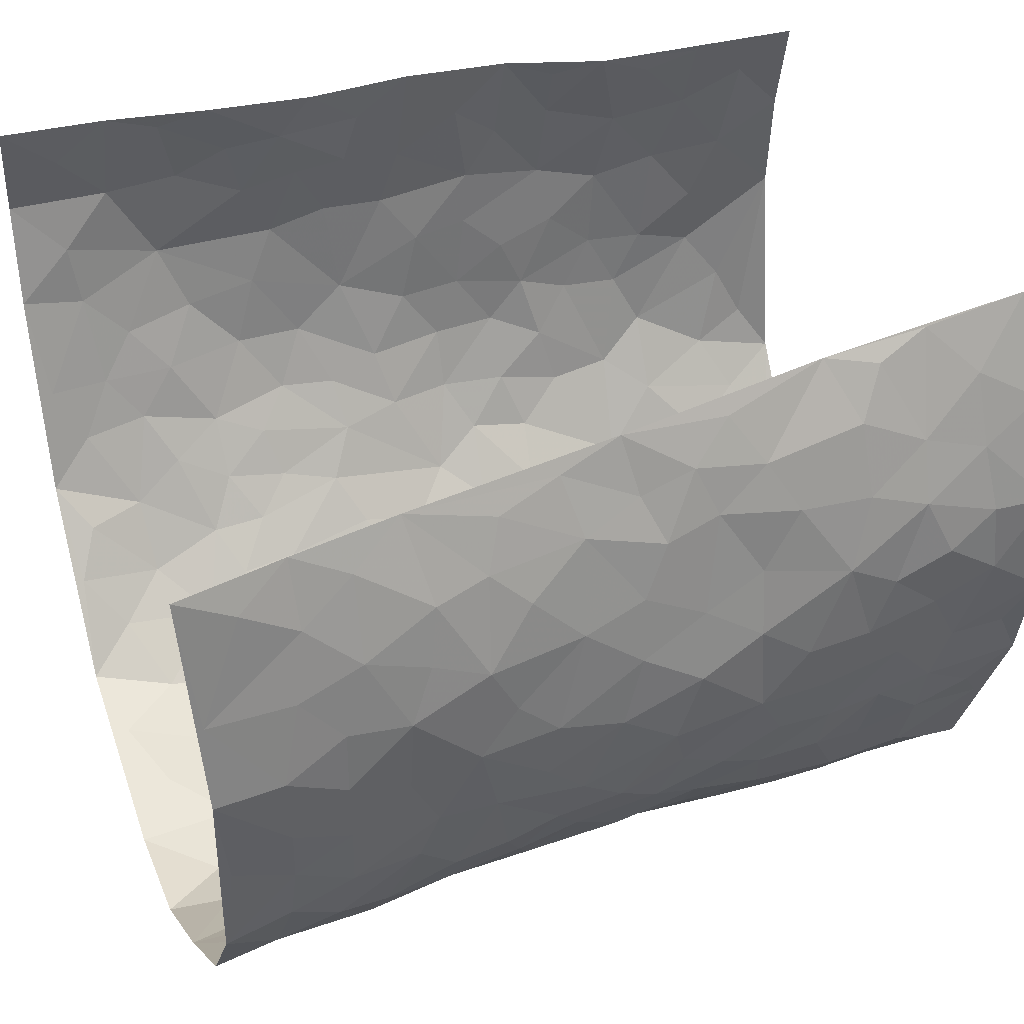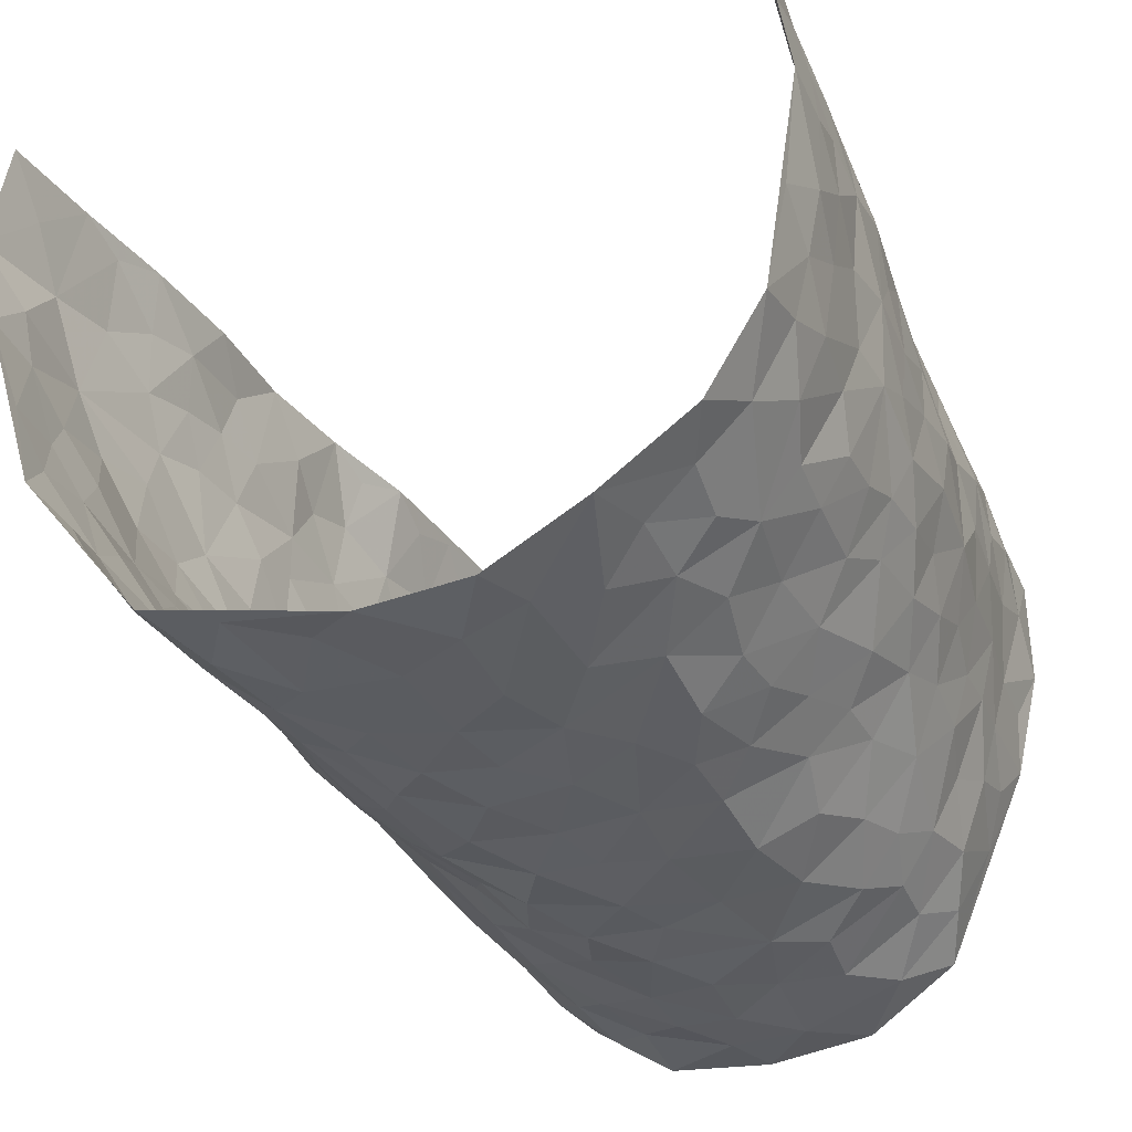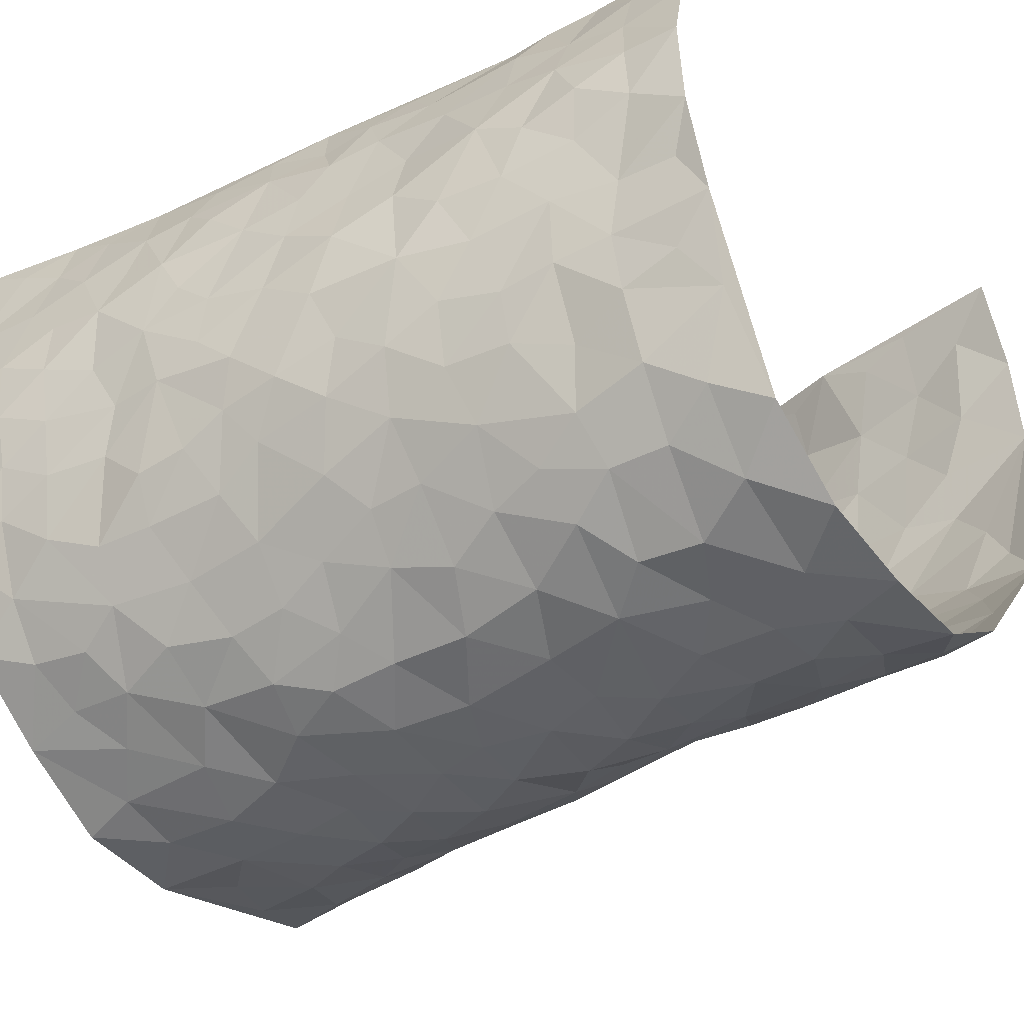
<metadata>
{"format":"obj","ext":"obj","renderer":"f3d","projection":"perspective","resolution":1024,"background":"white","views":[{"elev":38.7,"azim":68.9,"up":"+Z"},{"elev":-34.2,"azim":25.2,"up":"+Z"},{"elev":-43.0,"azim":125.9,"up":"+Z"}]}
</metadata>
<code>
v -0.4522 0.0118 0.452
v -0.3533 1.003 0.4505
v 0.4207 -0.01755 0.4307
v 0.2878 0.9707 0.4625
v -0.441 0.4029 0.271
v -0.4132 0.5099 0.4528
v -0.4395 0.368 0.3322
v 0.008912 -0.0007018 -0.2894
v -0.422 0.2597 0.4524
v -0.4255 0.3473 0.3959
v -0.4509 0.01206 0.213
v -0.4402 0.1366 0.4537
v -0.4403 0.3027 0.1853
v -0.4819 0.01606 0.3329
v -0.4485 0.2993 0.3156
v -0.3763 0.008552 -0.02324
v -0.4383 0.1992 0.4328
v -0.255 0.1691 -0.1827
v -0.4484 0.333 0.251
v -0.4668 0.1333 0.3391
v -0.4577 0.07572 0.3984
v -0.4594 0.07572 0.2732
v -0.4362 0.1367 0.1498
v -0.4485 0.0856 0.2013
v -0.457 0.2196 0.3499
v -0.439 0.2812 0.3849
v -0.462 0.1883 0.2445
v -0.444 0.2198 0.1673
v -0.4247 0.498 0.3387
v -0.4099 0.3846 0.4511
v -0.3981 1.007 0.2082
v -0.3925 0.2291 0.01844
v 0.2572 0.1571 -0.227
v -0.3695 0.7546 0.4481
v -0.2945 0.3972 -0.1253
v -0.412 0.7627 0.2571
v -0.4059 0.8412 0.2739
v -0.4014 0.4507 0.05919
v -0.4043 0.6146 0.07457
v -0.357 1.004 -0.03482
v -0.392 0.695 0.4297
v -0.4151 0.5715 0.1362
v -0.3129 0.7574 -0.1195
v -0.3759 0.2865 -0.004908
v -0.3525 0.2303 -0.04813
v -0.3688 0.1686 -0.01581
v -0.347 0.6415 -0.06817
v -0.2967 0.5638 -0.1313
v 0.1706 0.4716 -0.2791
v -0.2769 0.2238 -0.149
v -0.1759 0.6114 -0.2332
v -0.2974 0.6328 -0.1223
v -0.2644 0.06038 -0.1775
v -0.4035 0.7193 0.101
v -0.319 0.1987 -0.1037
v -0.4204 0.6277 0.3474
v -0.02783 0.3455 -0.3038
v 0.06823 0.3368 -0.3058
v 0.2739 0.4507 -0.1962
v -0.08395 0.5496 -0.3013
v -0.1414 0.5557 -0.2609
v 0.1016 0.6279 -0.3032
v -0.4263 0.3557 0.1069
v -0.4203 0.5837 0.2235
v -0.3732 0.8161 0.4219
v -0.3994 0.137 0.04205
v -0.3012 0.01663 -0.1213
v -0.4342 0.4764 0.2702
v -0.4161 0.1814 0.09655
v -0.4147 0.02688 0.09577
v -0.2266 0.00395 -0.2192
v -0.4185 0.09692 0.09533
v -0.396 0.06073 0.03034
v -0.3381 0.04315 -0.06899
v -0.3527 0.1099 -0.05638
v -0.4136 0.6957 0.3669
v -0.3641 0.8793 0.4416
v -0.4213 0.5187 0.212
v 0.01104 0.996 -0.3188
v -0.42 0.6853 0.2777
v -0.4031 0.3231 0.03966
v -0.3747 0.468 -0.00575
v 0.01691 0.5688 -0.3175
v -0.03961 0.48 -0.3103
v 0.0135 0.4174 -0.3063
v -0.113 0.1268 -0.2709
v -0.3877 0.6783 0.04513
v -0.4119 0.5722 0.3896
v -0.4104 0.7009 0.2067
v -0.3462 0.3023 -0.05854
v -0.4287 0.2765 0.1061
v -0.3714 0.6952 -0.022
v -0.1525 0.4849 -0.2611
v -0.2264 0.4377 -0.2069
v -0.4056 0.6581 0.1218
v 0.0001553 0.1147 -0.2903
v -0.332 0.5151 -0.09597
v -0.2806 0.2913 -0.1417
v -0.2066 0.5056 -0.2195
v -0.162 0.382 -0.2561
v -0.3982 0.6336 0.454
v -0.4117 0.6322 0.1799
v -0.4245 0.5895 0.2885
v -0.3052 0.1139 -0.1338
v -0.3827 0.54 -0.00112
v -0.4305 0.4159 0.1573
v -0.1175 0.3232 -0.2795
v -0.135 0.249 -0.2654
v -0.3745 0.6184 -0.003077
v 0.1187 0.7269 -0.308
v 0.006644 0.2121 -0.2985
v -0.06276 0.2715 -0.2949
v 0.01522 0.2857 -0.2996
v -0.3321 0.3687 -0.07437
v -0.1778 0.1844 -0.2424
v -0.4173 0.4971 0.1288
v -0.396 0.3891 0.0354
v -0.3636 0.3977 -0.02084
v -0.2553 0.5265 -0.173
v -0.2238 0.3523 -0.2065
v -0.2914 0.4707 -0.1399
v -0.2005 0.2723 -0.2259
v -0.08065 0.4088 -0.2985
v -0.4062 0.5397 0.06923
v -0.08164 0.1966 -0.2858
v -0.1964 0.0945 -0.2359
v -0.317 0.2624 -0.09872
v -0.4256 0.4476 0.4018
v -0.4331 0.4306 0.3416
v 0.1027 0.4199 -0.3029
v 0.2117 0.2362 -0.2554
v 0.09269 0.5148 -0.3066
v 0.02941 0.4854 -0.3105
v 0.1744 0.3905 -0.282
v 0.3976 0.4857 0.262
v 0.2166 0.4323 -0.249
v 0.2587 0.313 -0.2233
v 0.1686 0.5659 -0.2869
v 0.1339 0.9959 -0.307
v -0.2399 0.6224 -0.1809
v 0.3248 0.8785 -0.08296
v 0.3362 0.9953 -0.01579
v -0.1886 0.7802 -0.247
v -0.04751 0.8621 -0.3163
v -0.2664 0.3516 -0.1596
v -0.3523 0.5711 -0.05691
v -0.06112 0.05202 -0.2678
v -0.1431 0.02234 -0.2459
v 0.1345 -0.001339 -0.2871
v 0.02434 0.8583 -0.3226
v -0.006345 0.6973 -0.3186
v 0.3681 0.1986 -0.1092
v 0.3099 0.29 -0.1672
v 0.4096 0.5248 0.06312
v 0.3859 0.5458 0.000859
v 0.3918 0.1375 -0.08326
v 0.4044 0.2277 -0.01361
v 0.352 0.3623 -0.1075
v 0.03295 0.6385 -0.3134
v -0.04925 0.6254 -0.3136
v -0.1285 0.7282 -0.2791
v -0.07496 0.6915 -0.3052
v -0.04857 0.7891 -0.3124
v -0.1211 0.6316 -0.2848
v 0.03184 0.7722 -0.3206
v 0.2371 0.9956 -0.2403
v -0.00786 0.9245 -0.3213
v -0.2312 0.8464 -0.2127
v -0.1776 0.8792 -0.2588
v -0.2645 0.7823 -0.1783
v -0.2109 0.9982 -0.2332
v -0.197 0.6965 -0.233
v -0.2607 0.7024 -0.1688
v -0.1253 0.8276 -0.2878
v -0.111 0.9945 -0.3042
v 0.2189 0.7443 -0.2593
v 0.1791 0.6654 -0.279
v 0.2899 0.5946 -0.1726
v 0.2454 0.5221 -0.2213
v 0.2526 0.6641 -0.2229
v 0.3354 0.7434 -0.08868
v 0.3087 0.6823 -0.1518
v 0.2668 0.7315 -0.2099
v 0.07994 0.9266 -0.3201
v 0.08911 0.8214 -0.3095
v 0.1552 0.8555 -0.2972
v 0.2391 0.8716 -0.2347
v 0.2873 0.7922 -0.181
v 0.2275 0.5941 -0.2455
v -0.3926 0.8756 0.3562
v -0.4048 0.8259 0.1564
v -0.4016 0.7833 0.3431
v -0.3869 1.007 0.3313
v -0.375 0.9466 0.3954
v -0.3931 0.9296 0.2845
v -0.4004 0.8945 0.2071
v -0.3904 0.9377 0.07911
v -0.4051 0.8952 0.1356
v -0.409 0.7555 0.1611
v -0.3902 0.8222 0.03319
v -0.4012 0.7901 0.09568
v -0.3703 0.9084 -0.01398
v -0.3024 0.8815 -0.1137
v -0.3768 0.9677 0.01924
v -0.3433 0.8211 -0.05059
v -0.333 0.9414 -0.07298
v -0.2737 0.9753 -0.1524
v -0.3741 0.7677 -0.01276
v -0.2646 0.9032 -0.175
v -0.2258 0.9307 -0.2249
v 0.1648 0.7825 -0.2922
v 0.2449 0.8027 -0.2336
v 0.1942 0.9305 -0.2794
v 0.3126 0.8109 -0.1135
v 0.2934 0.8795 -0.1654
v 0.2947 0.9798 -0.1163
v 0.2652 0.9362 -0.2057
v 0.324 0.9458 -0.06298
v 0.3296 0.4934 -0.1339
v 0.2902 0.5283 -0.1735
v 0.3708 0.6039 -0.03715
v 0.343 0.6642 -0.08216
v 0.3365 0.5877 -0.1076
v 0.3282 0.1918 -0.1656
v 0.3891 0.3354 -0.05019
v 0.368 0.5225 -0.06301
v 0.3109 0.3881 -0.1613
v -0.1096 0.9121 -0.2927
v -0.1653 0.9562 -0.2736
v 0.307 0.1339 -0.1901
v 0.4345 0.01291 0.06428
v 0.2072 0.3315 -0.2651
v 0.2592 0.3842 -0.2181
v 0.4174 0.2463 0.04662
v 0.3662 0.9883 0.23
v 0.3739 0.2285 0.4335
v 0.3504 0.8106 -0.02033
v 0.4103 0.4806 0.1889
v 0.354 0.7452 -0.0264
v 0.3431 0.4753 0.4416
v 0.431 0.2898 0.1335
v 0.3931 0.468 -0.01908
v 0.4283 0.302 0.2427
v 0.4118 0.4146 0.02857
v 0.4139 0.004282 -0.05839
v 0.09984 0.2489 -0.2975
v 0.4128 0.07879 -0.03883
v 0.1441 0.3159 -0.2899
v 0.361 0.2684 -0.111
v 0.4111 0.2505 0.3358
v 0.4152 0.4584 0.1111
v 0.4284 0.08168 0.03306
v 0.3665 0.4265 -0.07481
v 0.4203 0.3697 0.07363
v 0.2774 0.2324 -0.211
v 0.3919 0.2726 -0.0563
v 0.2596 0.07829 -0.2191
v 0.3492 0.003407 -0.162
v 0.2455 0.0009486 -0.2309
v 0.205 0.113 -0.2537
v 0.07865 0.1664 -0.3022
v 0.1532 0.1872 -0.2803
v 0.4307 0.1457 0.0704
v 0.4107 0.4131 0.2454
v 0.4371 0.2136 0.2097
v 0.4444 0.07798 0.1049
v 0.4229 0.3807 0.1362
v 0.4258 0.333 0.1838
v 0.3999 0.3107 0.3491
v 0.3953 0.5586 0.2194
v 0.4427 0.141 0.1495
v 0.4402 0.1423 0.2218
v 0.4088 0.3546 0.3065
v 0.3776 0.3299 0.4035
v 0.3844 0.4218 0.3529
v 0.4196 0.3117 0.0465
v 0.4357 0.09516 0.2768
v 0.3165 0.06406 -0.1809
v 0.3701 0.07097 -0.1233
v 0.08173 0.07402 -0.2957
v 0.1517 0.06918 -0.2775
v 0.3048 0.7218 0.449
v 0.4504 0.07327 0.1867
v 0.429 0.212 0.1168
v 0.3601 0.4023 0.4227
v 0.3642 0.4902 0.3734
v 0.425 0.2397 0.2705
v 0.417 0.1489 -0.00867
v 0.4557 -0.004069 0.186
v 0.3928 0.3941 -0.02781
v 0.42 0.04688 0.3939
v 0.3953 0.1057 0.4317
v 0.4277 0.1681 0.2997
v 0.4183 0.1091 0.3547
v 0.4414 -0.001771 0.2816
v 0.3998 0.1697 0.3944
v 0.4109 0.5518 0.1401
v 0.3978 0.6273 0.1696
v 0.3953 0.6347 0.06267
v 0.3704 0.6765 0.3064
v 0.3848 0.7678 0.1165
v 0.3341 0.6006 0.4264
v 0.3813 0.6309 0.245
v 0.371 0.5793 0.3287
v 0.3884 0.735 0.2188
v 0.3826 0.5154 0.3173
v 0.3577 0.5544 0.387
v 0.3539 0.6399 0.3673
v 0.3948 0.689 0.1209
v 0.378 0.7219 0.04854
v 0.3693 0.6735 -0.008529
v 0.3464 0.834 0.34
v 0.3804 0.8632 0.203
v 0.3672 0.7622 0.2971
v 0.3422 0.7569 0.3795
v 0.3708 0.8316 0.2704
v 0.2977 0.8465 0.4532
v 0.3838 0.7951 0.1818
v 0.315 0.7858 0.4328
v 0.368 0.9212 0.2353
v 0.3321 0.9799 0.3486
v 0.3661 0.9927 0.105
v 0.3485 0.91 0.312
v 0.3219 0.9059 0.3944
v 0.3717 0.928 0.1542
v 0.353 0.8972 0.04887
v 0.3429 0.8792 -0.01638
v 0.3483 0.9656 0.04477
v 0.3668 0.8185 0.05723
v 0.3728 0.8554 0.1262
f 29 6 128
f 12 21 20
f 26 10 9
f 55 45 46
f 27 19 15
f 26 9 17
f 101 6 88
f 12 1 21
f 7 15 19
f 125 86 96
f 84 123 85
f 129 29 128
f 25 27 15
f 12 20 17
f 73 75 66
f 22 14 11
f 26 17 25
f 9 12 17
f 25 15 26
f 5 129 7
f 52 146 48
f 55 18 50
f 7 19 5
f 20 27 25
f 124 82 105
f 41 76 34
f 20 14 22
f 14 20 21
f 14 21 1
f 24 22 11
f 24 27 22
f 72 66 69
f 69 32 91
f 70 24 11
f 24 23 27
f 17 20 25
f 27 20 22
f 10 15 7
f 10 26 15
f 23 28 27
f 27 13 19
f 28 23 69
f 13 27 28
f 119 121 94
f 10 7 129
f 6 30 128
f 9 10 30
f 36 192 80
f 80 102 89
f 118 81 44
f 64 103 78
f 115 126 86
f 45 32 46
f 91 63 13
f 129 68 29
f 95 87 54
f 95 54 199
f 202 40 204
f 82 97 105
f 29 88 6
f 18 55 104
f 148 126 71
f 38 82 124
f 50 18 122
f 117 82 38
f 5 19 106
f 82 117 118
f 80 64 102
f 127 45 55
f 194 77 190
f 98 35 114
f 39 124 105
f 127 50 98
f 106 19 13
f 66 75 46
f 39 95 42
f 63 117 38
f 95 89 102
f 101 56 76
f 51 140 99
f 18 53 126
f 62 83 132
f 45 127 90
f 112 113 57
f 103 29 68
f 130 85 58
f 109 39 105
f 35 94 121
f 113 246 58
f 151 165 163
f 120 100 94
f 114 127 98
f 192 190 65
f 95 39 87
f 36 191 37
f 67 104 74
f 56 101 88
f 13 63 106
f 192 34 76
f 268 241 243
f 108 115 125
f 93 84 60
f 133 84 85
f 156 288 157
f 101 76 41
f 80 103 64
f 105 97 146
f 99 61 51
f 92 109 47
f 125 96 111
f 158 227 153
f 75 104 55
f 69 66 32
f 81 91 32
f 106 78 68
f 42 64 78
f 77 34 65
f 24 70 72
f 75 73 16
f 16 71 67
f 2 34 77
f 13 28 91
f 103 56 88
f 56 80 76
f 72 69 23
f 11 16 70
f 16 73 70
f 16 67 74
f 115 18 126
f 24 72 23
f 73 72 70
f 16 74 75
f 72 73 66
f 32 45 44
f 84 83 60
f 66 46 32
f 78 106 116
f 117 63 81
f 67 53 104
f 103 68 78
f 69 91 28
f 36 80 89
f 106 38 116
f 106 68 5
f 81 118 117
f 62 132 138
f 32 44 81
f 53 67 71
f 57 58 85
f 123 100 107
f 93 60 61
f 33 230 224
f 8 96 147
f 132 133 130
f 140 48 119
f 93 100 123
f 122 98 50
f 164 60 160
f 53 71 126
f 125 112 108
f 193 194 195
f 75 55 46
f 63 91 81
f 56 103 80
f 196 198 31
f 18 104 53
f 121 48 97
f 38 106 63
f 118 97 82
f 97 35 121
f 51 172 140
f 130 134 49
f 87 39 109
f 288 252 263
f 97 114 35
f 47 43 92
f 57 113 58
f 248 130 58
f 34 101 41
f 114 90 127
f 116 124 42
f 145 94 35
f 118 114 97
f 167 79 175
f 98 145 35
f 85 123 57
f 43 47 52
f 199 36 89
f 42 78 116
f 159 83 62
f 88 29 103
f 74 104 75
f 118 44 90
f 173 140 172
f 42 95 102
f 190 192 37
f 65 190 77
f 89 95 199
f 125 111 112
f 92 87 109
f 18 115 122
f 177 180 176
f 112 57 107
f 109 105 146
f 93 94 100
f 285 286 275
f 96 86 147
f 137 232 131
f 57 123 107
f 87 92 208
f 49 134 136
f 132 130 49
f 161 164 162
f 50 127 55
f 122 108 107
f 122 107 100
f 48 140 52
f 118 90 114
f 99 119 94
f 123 84 93
f 36 37 192
f 48 121 119
f 120 122 100
f 39 42 124
f 38 124 116
f 248 58 246
f 44 45 90
f 98 122 120
f 146 52 47
f 94 93 99
f 168 209 170
f 212 183 188
f 202 197 200
f 42 102 64
f 107 108 112
f 99 93 61
f 8 280 96
f 112 111 113
f 125 115 86
f 115 108 122
f 128 30 10
f 5 68 129
f 10 129 128
f 132 49 138
f 83 84 133
f 130 133 85
f 83 133 132
f 248 134 130
f 156 152 224
f 151 110 165
f 212 186 211
f 153 224 249
f 254 251 244
f 246 261 262
f 225 158 249
f 49 136 179
f 185 184 150
f 214 188 181
f 181 188 182
f 161 163 174
f 143 170 172
f 110 211 185
f 184 79 167
f 174 228 169
f 62 110 159
f 163 150 144
f 210 169 229
f 170 143 168
f 176 211 110
f 98 120 145
f 94 145 120
f 48 146 97
f 109 146 47
f 148 86 126
f 147 86 148
f 71 8 148
f 8 147 148
f 244 276 254
f 232 136 134
f 174 143 161
f 60 83 160
f 163 162 151
f 159 160 83
f 261 281 262
f 259 281 149
f 219 220 59
f 246 113 111
f 33 255 131
f 157 256 152
f 137 255 153
f 230 278 279
f 262 260 33
f 154 155 242
f 131 255 137
f 248 131 232
f 281 280 149
f 259 258 278
f 220 179 59
f 159 151 160
f 162 160 151
f 164 61 60
f 228 174 144
f 144 174 163
f 159 110 151
f 161 172 164
f 186 184 185
f 161 162 163
f 61 164 51
f 160 162 164
f 187 217 213
f 150 163 165
f 205 202 200
f 79 184 139
f 170 43 173
f 174 169 143
f 161 143 172
f 167 144 150
f 176 180 183
f 172 170 173
f 223 226 221
f 185 150 165
f 99 140 119
f 207 206 203
f 172 51 164
f 43 52 173
f 173 52 140
f 167 175 228
f 228 229 169
f 210 168 169
f 177 110 62
f 189 138 179
f 62 138 177
f 136 232 233
f 181 182 222
f 150 184 167
f 178 180 189
f 49 179 138
f 177 138 189
f 180 178 182
f 178 179 220
f 307 308 304
f 222 223 221
f 215 187 188
f 176 183 212
f 187 213 186
f 214 215 188
f 185 211 186
f 237 181 239
f 182 188 183
f 110 185 165
f 216 215 141
f 211 176 212
f 182 183 180
f 176 110 177
f 213 184 186
f 178 189 179
f 177 189 180
f 195 190 37
f 197 198 200
f 195 194 190
f 34 192 65
f 80 192 76
f 37 196 195
f 194 2 77
f 193 2 194
f 196 37 191
f 31 193 195
f 198 196 191
f 31 195 196
f 199 201 191
f 197 204 31
f 198 191 201
f 31 198 197
f 201 199 54
f 36 199 191
f 54 208 201
f 208 43 205
f 208 54 87
f 198 201 200
f 206 205 203
f 43 170 203
f 210 207 209
f 40 202 206
f 31 204 40
f 197 202 204
f 208 205 200
f 43 203 205
f 205 206 202
f 203 209 207
f 171 40 207
f 40 206 207
f 208 200 201
f 43 208 92
f 170 209 203
f 168 143 169
f 207 210 171
f 168 210 209
f 188 187 212
f 212 187 186
f 166 139 213
f 184 213 139
f 237 214 181
f 215 214 141
f 216 141 218
f 213 217 166
f 142 166 216
f 217 216 166
f 187 215 217
f 216 217 215
f 237 141 214
f 142 216 218
f 223 222 182
f 179 136 59
f 223 220 219
f 267 238 251
f 237 327 141
f 223 182 178
f 158 290 253
f 220 223 178
f 59 233 227
f 233 59 136
f 248 246 131
f 153 249 158
f 251 254 267
f 223 219 226
f 111 261 246
f 297 251 238
f 276 256 157
f 167 228 144
f 229 228 175
f 175 171 229
f 229 171 210
f 260 257 33
f 265 271 272
f 266 289 283
f 269 243 250
f 249 224 152
f 266 283 271
f 227 233 137
f 253 227 158
f 325 313 320
f 135 264 275
f 310 329 239
f 270 298 297
f 249 256 225
f 275 273 269
f 311 222 221
f 155 154 299
f 234 276 157
f 310 311 299
f 222 239 181
f 221 226 155
f 266 263 252
f 242 290 244
f 264 273 275
f 273 264 243
f 242 244 154
f 276 290 225
f 288 234 157
f 240 282 302
f 275 286 306
f 225 290 158
f 234 263 284
f 241 254 276
f 233 232 137
f 137 153 227
f 264 135 238
f 244 251 154
f 260 259 257
f 227 253 219
f 33 224 255
f 154 297 299
f 240 302 307
f 297 154 251
f 264 268 243
f 253 226 219
f 271 284 263
f 277 294 293
f 290 242 253
f 241 234 284
f 59 227 219
f 242 155 226
f 252 245 231
f 157 152 156
f 257 230 33
f 152 256 249
f 278 230 257
f 262 33 131
f 224 153 255
f 259 278 257
f 134 248 232
f 230 279 224
f 96 261 111
f 261 96 280
f 280 281 261
f 246 262 131
f 252 247 245
f 268 267 241
f 283 277 272
f 288 247 252
f 275 274 285
f 295 291 294
f 267 268 264
f 263 234 288
f 309 310 299
f 290 276 244
f 283 272 271
f 267 254 241
f 265 243 241
f 236 240 285
f 297 238 270
f 303 305 298
f 241 276 234
f 221 155 299
f 272 277 293
f 250 243 287
f 286 285 240
f 284 271 265
f 271 263 266
f 295 3 291
f 225 256 276
f 241 284 265
f 289 266 231
f 3 292 291
f 321 235 323
f 293 294 296
f 279 278 258
f 245 279 258
f 279 156 224
f 260 281 259
f 280 8 149
f 262 281 260
f 231 266 252
f 267 264 238
f 306 304 270
f 283 289 295
f 243 269 273
f 236 269 250
f 294 292 296
f 274 236 285
f 269 274 275
f 250 287 293
f 245 289 231
f 236 274 269
f 156 279 247
f 242 226 253
f 247 279 245
f 243 265 287
f 288 156 247
f 265 272 293
f 296 292 236
f 293 287 265
f 295 294 277
f 277 283 295
f 236 250 296
f 289 3 295
f 292 294 291
f 293 296 250
f 300 304 308
f 325 320 235
f 329 330 326
f 270 304 303
f 270 303 298
f 309 305 301
f 135 306 270
f 299 297 298
f 298 309 299
f 238 135 270
f 300 314 305
f 303 300 305
f 304 306 307
f 300 303 304
f 282 319 315
f 322 325 235
f 275 306 135
f 307 306 286
f 240 307 286
f 308 307 302
f 302 282 308
f 308 282 315
f 305 309 298
f 310 309 301
f 310 301 329
f 310 239 311
f 222 311 239
f 299 311 221
f 319 312 315
f 312 323 316
f 301 305 318
f 305 314 316
f 300 308 315
f 316 314 312
f 312 314 315
f 315 314 300
f 323 312 324
f 316 313 318
f 282 4 317
f 330 313 325
f 4 321 324
f 235 320 323
f 282 317 319
f 312 319 317
f 326 325 322
f 316 320 313
f 316 318 305
f 142 218 327
f 327 218 141
f 316 323 320
f 324 312 317
f 4 324 317
f 321 323 324
f 318 313 330
f 328 326 322
f 326 327 329
f 329 327 237
f 326 328 327
f 322 142 328
f 327 328 142
f 329 237 239
f 301 318 330
f 326 330 325
f 330 329 301

</code>
